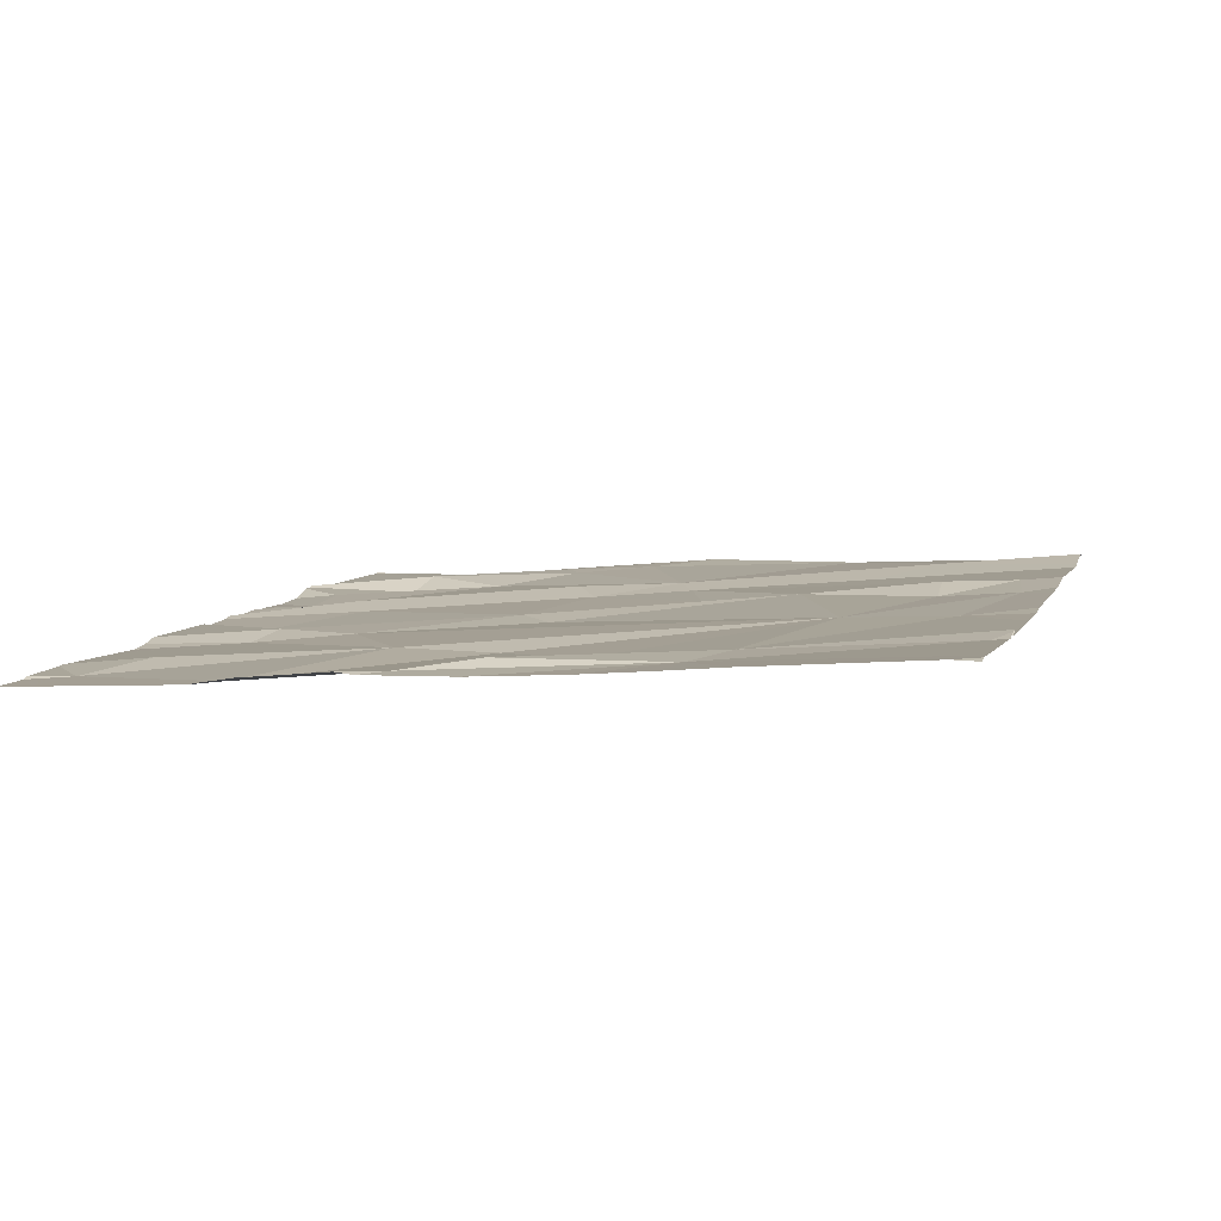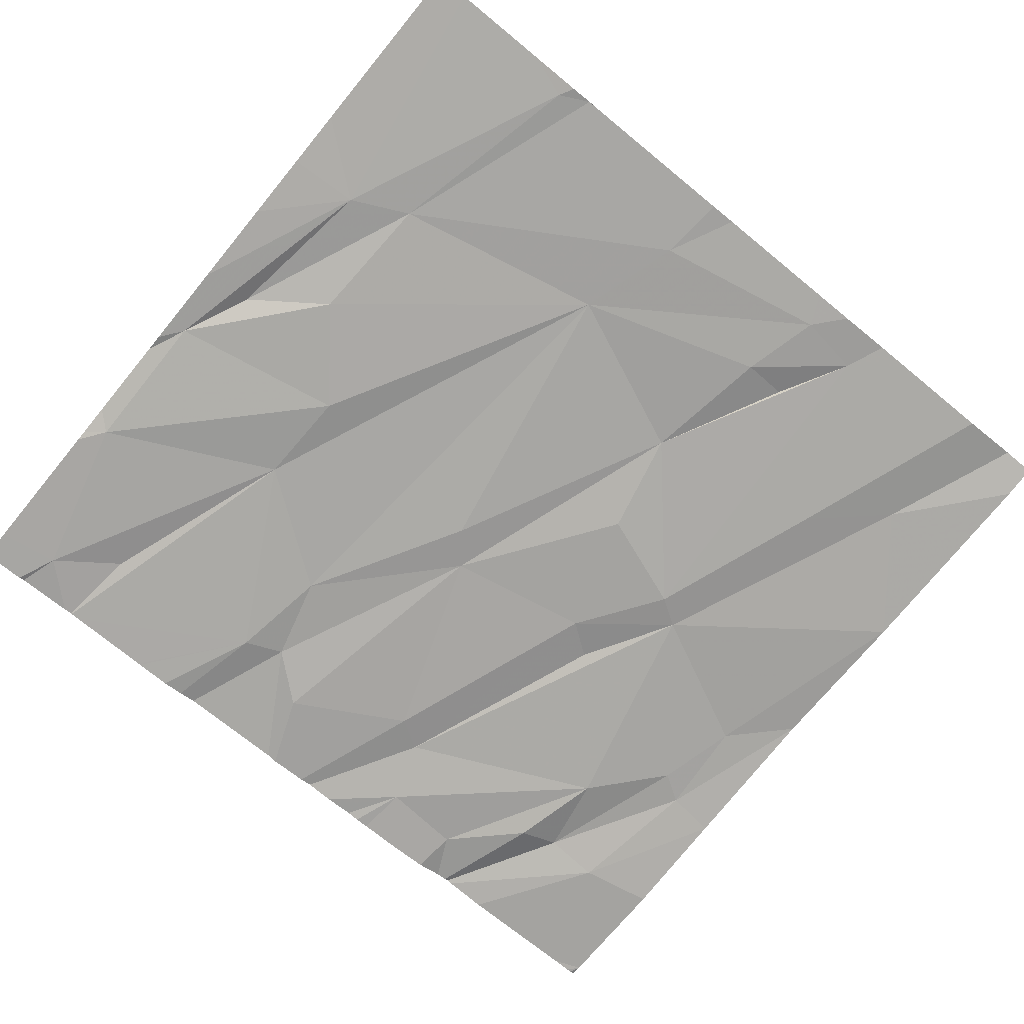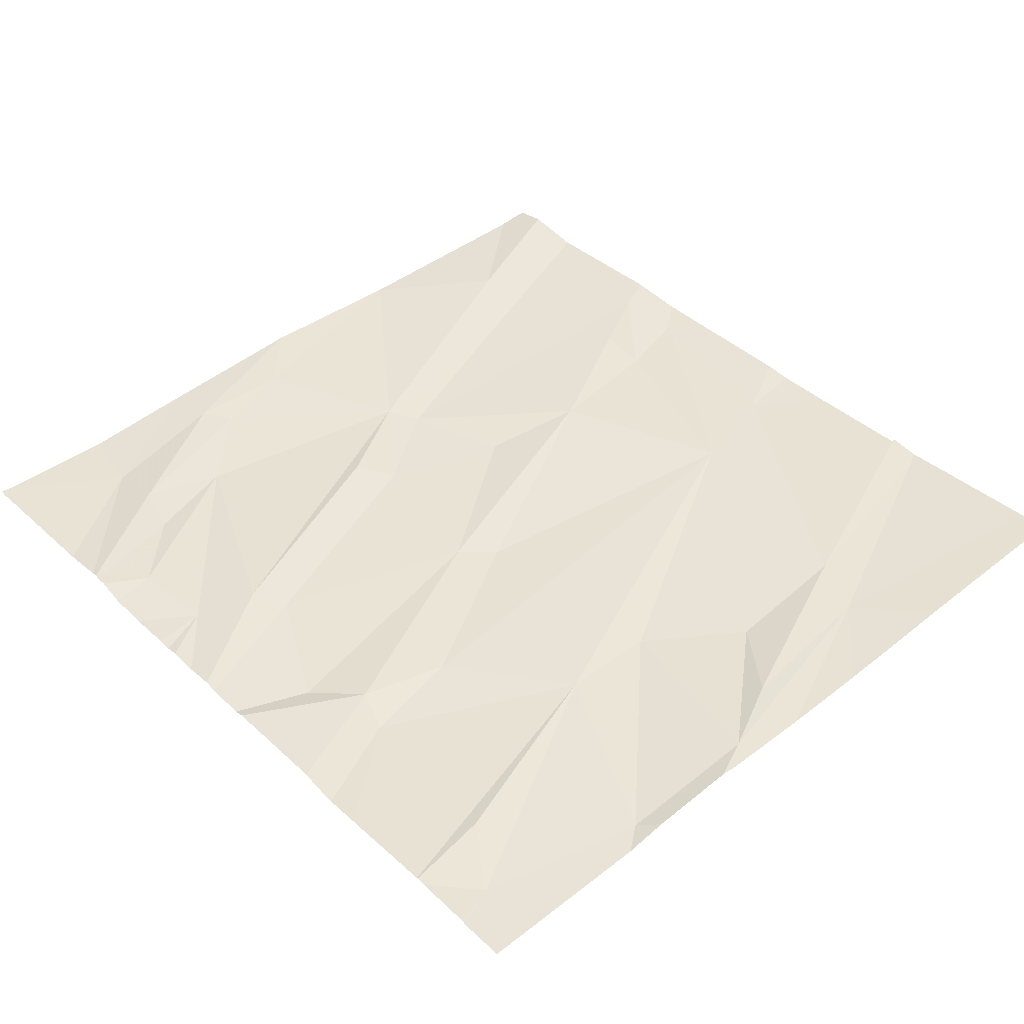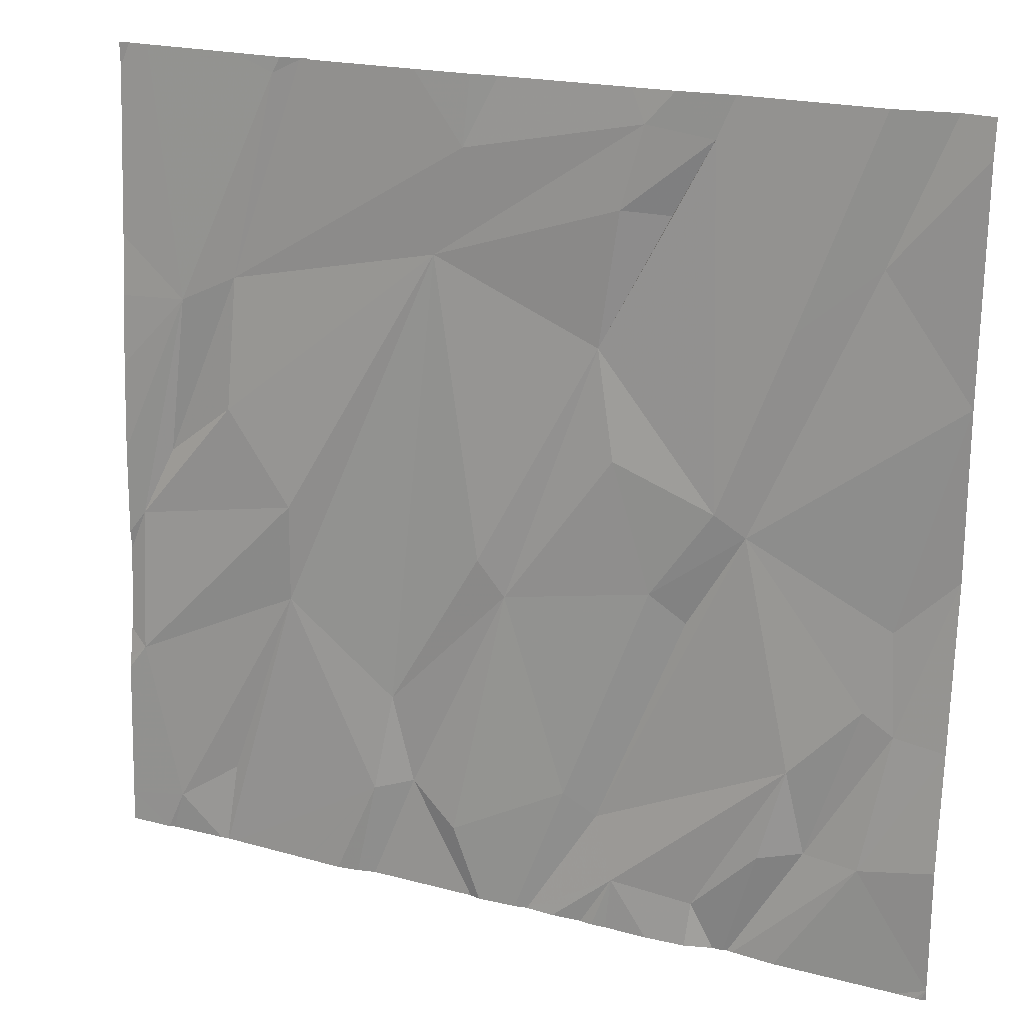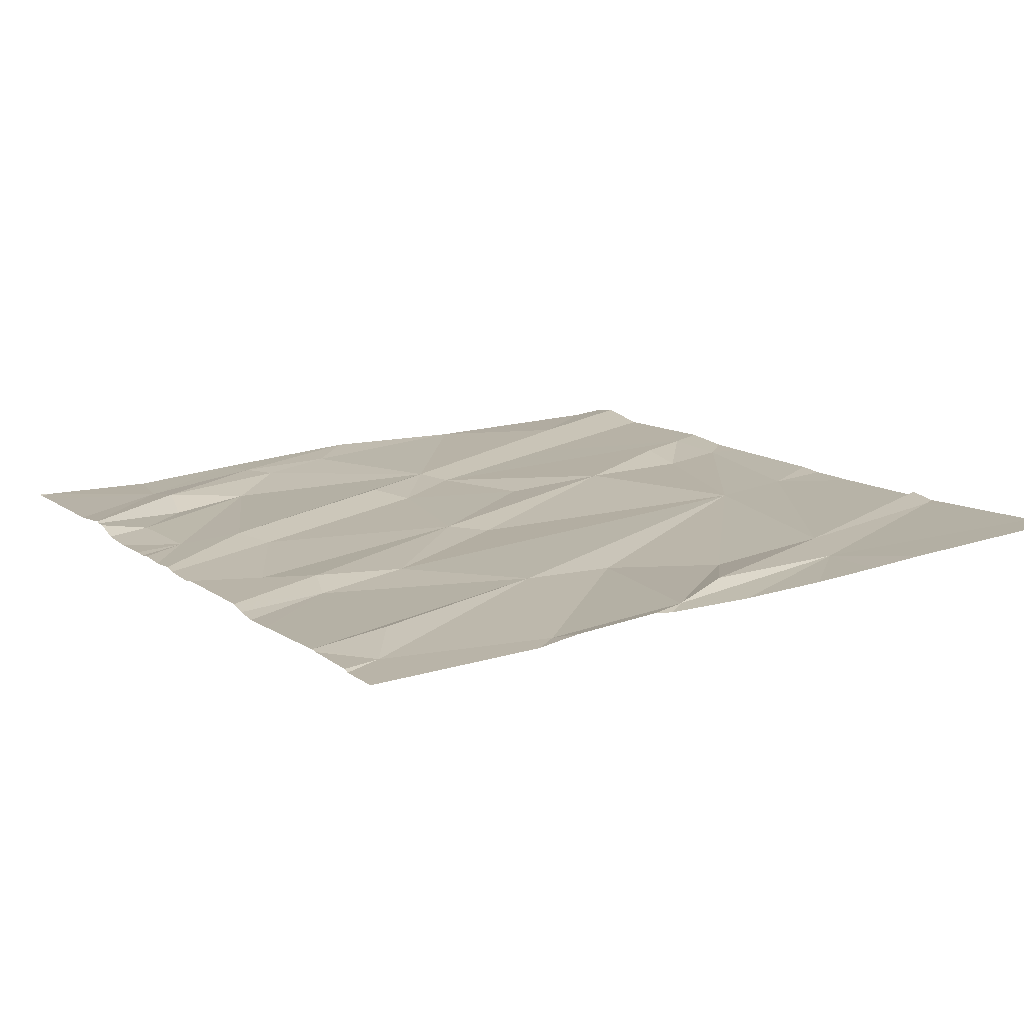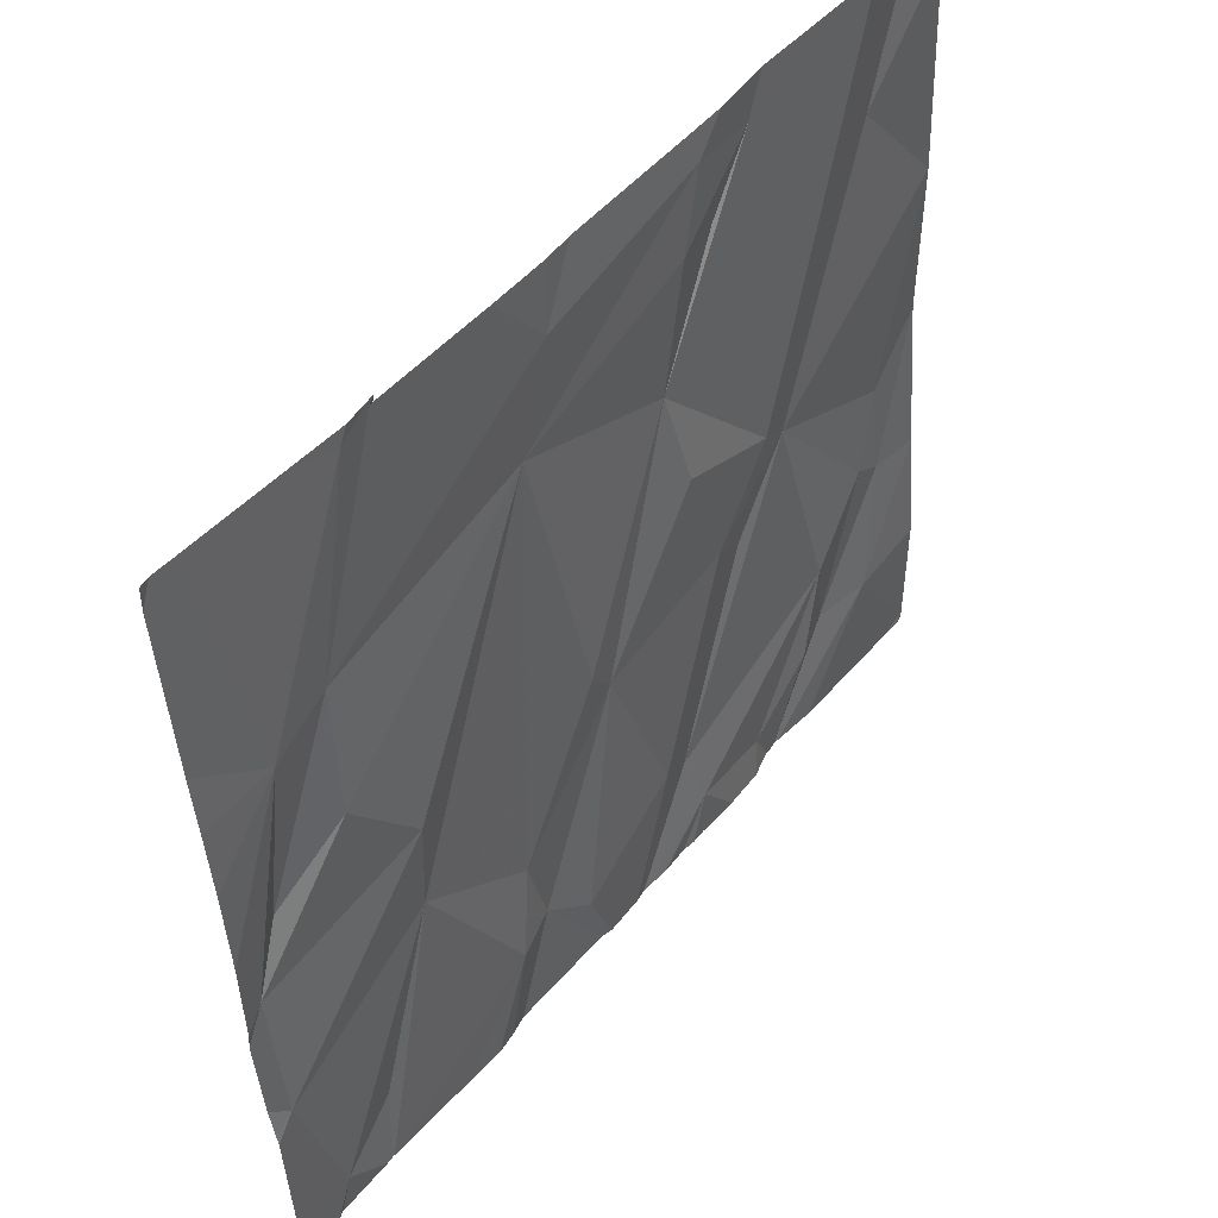
<metadata>
{"format":"obj","ext":"obj","renderer":"f3d","projection":"perspective","resolution":1024,"background":"white","views":[{"elev":6.0,"azim":105.9,"up":"+Z"},{"elev":-72.3,"azim":140.6,"up":"+Z"},{"elev":40.4,"azim":48.0,"up":"+Z"},{"elev":20.3,"azim":-153.7,"up":"+Y"},{"elev":11.7,"azim":58.5,"up":"+Z"},{"elev":50.3,"azim":129.6,"up":"+Y"}]}
</metadata>
<code>
v -116.7 270 500.8
v -116.8 270 500.8
v -116.7 270 500.8
v -117.2 270 500.8
v -117.6 268.1 500.7
v -118.1 268.4 500.7
v -118.3 268.1 500.7
v -118.3 268.4 500.7
v -117.9 268.3 500.7
v -117.7 268.2 500.7
v -117.5 268.2 500.7
v -117.6 270 500.8
v -117.1 268.3 500.7
v -116.3 270 500.8
v -116.7 270 500.8
v -116.6 270 500.8
v -116.3 270 500.8
v -117 270 500.8
v -117.9 270 500.8
v -117.5 268.3 500.7
v -117.5 270 500.8
v -116.9 268.3 500.7
v -117 268.3 500.7
v -116.5 268.3 500.7
v -116.4 268.2 500.7
v -118.1 270 500.8
v -117.9 268.1 500.7
v -117.8 268.1 500.7
v -117.5 268.1 500.7
v -117.5 268.1 500.7
v -116.3 268.5 500.7
v -118.3 268.7 500.8
v -118.2 268.7 500.8
v -118.3 269 500.8
v -118.1 268.9 500.8
v -118.1 268.7 500.8
v -118 268.4 500.8
v -117.8 269.1 500.8
v -117.7 268.8 500.8
v -117.4 268.4 500.7
v -117.3 268.8 500.7
v -117.6 268.9 500.8
v -117.9 268.6 500.7
v -117.2 268.9 500.7
v -117 268.5 500.7
v -116.7 269 500.7
v -116.3 268.9 500.7
v -116.7 268.7 500.7
v -117.1 269.6 500.8
v -118.3 268.1 500.7
v -117.8 268.1 500.7
v -117.8 268.1 500.7
v -118.3 269.4 500.8
v -118.1 269.7 500.8
v -117.5 269.4 500.8
v -117.5 269.2 500.8
v -117.7 269.1 500.8
v -117.9 269.5 500.8
v -117.7 269.9 500.8
v -116.5 269.2 500.7
v -116.6 269.5 500.8
v -116.4 269 500.8
v -116.4 269.4 500.8
v -118.2 268.1 500.7
v -118.3 269.9 500.8
v -117.6 269.7 500.8
v -117.1 269.8 500.8
v -117.6 269.9 500.8
v -117.5 269.7 500.8
v -116.7 270 500.8
v -118.3 268.1 500.7
v -118.3 268.1 500.7
v -118.1 270 500.8
v -118.2 270 500.8
v -116.3 270 500.8
v -118.3 270 500.8
v -117.7 270 500.8
v -117.2 270 500.8
v -116.3 268.2 500.7
v -116.3 268.5 500.7
v -116.3 268.6 500.7
v -116.3 268.5 500.7
v -116.3 268.8 500.7
v -116.3 268.8 500.7
v -116.3 269.4 500.8
v -116.3 269.2 500.8
v -116.3 269 500.7
v -116.3 269.5 500.8
v -116.3 269.9 500.8
v -117.7 268.1 500.7
v -117.3 268.1 500.7
v -117.4 268.1 500.7
v -117.5 268.1 500.7
v -117.2 268.1 500.7
v -117.2 268.1 500.7
v -116.5 268.1 500.7
v -116.5 268.1 500.7
v -116.9 268.1 500.7
v -116.9 268.1 500.7
v -116.5 268.1 500.7
v -116.8 268.1 500.7
v -116.4 268.1 500.7
v -117.3 268.1 500.7
v -117.8 268.1 500.7
v -116.5 268.1 500.7
v -116.8 268.1 500.7
v -116.8 268.1 500.7
v -116.4 268.1 500.7
v -116.3 268.1 500.7
v -116.3 270 500.8
f 6 8 7
f 10 9 51
f 6 7 64
f 5 10 90
f 91 11 92
f 94 13 95
f 25 24 96
f 22 23 98
f 75 88 17
f 78 67 18
f 91 20 11
f 31 25 79
f 8 6 32
f 33 34 32
f 37 36 33
f 6 37 33
f 32 6 33
f 35 33 36
f 39 38 20
f 40 41 42
f 95 40 103
f 38 43 20
f 41 40 13
f 9 10 43
f 37 6 28
f 37 9 43
f 38 35 36
f 37 43 36
f 20 40 42
f 36 43 38
f 11 43 10
f 51 37 104
f 40 20 91
f 11 20 43
f 42 39 20
f 44 41 45
f 46 31 47
f 96 48 105
f 41 23 45
f 48 45 22
f 23 22 45
f 48 49 45
f 23 41 13
f 48 22 100
f 48 24 25
f 90 10 52
f 17 89 110
f 47 31 81
f 48 31 46
f 31 48 25
f 5 11 10
f 34 35 53
f 38 54 53
f 35 38 53
f 35 34 33
f 55 56 41
f 57 56 55
f 38 57 58
f 57 42 56
f 55 59 57
f 41 44 55
f 49 55 44
f 38 39 42
f 38 42 57
f 42 41 56
f 49 46 60
f 49 48 46
f 44 45 49
f 60 61 49
f 46 47 60
f 61 60 62
f 63 61 62
f 47 62 60
f 63 47 83
f 47 63 62
f 76 54 74
f 54 65 53
f 58 54 38
f 26 59 19
f 66 59 55
f 59 68 12
f 68 67 4
f 69 55 49
f 73 58 26
f 59 66 69
f 69 66 55
f 58 57 59
f 49 68 69
f 68 59 69
f 49 67 68
f 61 70 3
f 67 49 61
f 67 61 1
f 70 63 14
f 61 63 70
f 14 88 75
f 28 6 27
f 27 6 64
f 16 70 14
f 14 63 88
f 29 11 30
f 18 67 1
f 30 11 5
f 1 61 2
f 79 25 102
f 50 7 72
f 80 31 79
f 81 31 82
f 2 61 3
f 64 7 50
f 82 31 80
f 83 47 84
f 52 10 51
f 84 47 81
f 85 63 86
f 51 9 37
f 3 70 15
f 86 63 87
f 15 70 16
f 87 63 83
f 88 63 85
f 88 89 17
f 72 7 71
f 92 11 93
f 93 11 29
f 21 68 4
f 94 23 13
f 4 67 78
f 95 13 40
f 96 24 48
f 97 25 96
f 77 59 12
f 12 68 21
f 98 23 94
f 99 22 98
f 100 22 106
f 19 59 77
f 101 22 99
f 102 25 108
f 26 58 59
f 103 40 91
f 104 37 28
f 73 54 58
f 105 48 100
f 106 22 107
f 74 54 73
f 107 22 101
f 108 25 97
f 76 65 54
f 109 79 102

</code>
